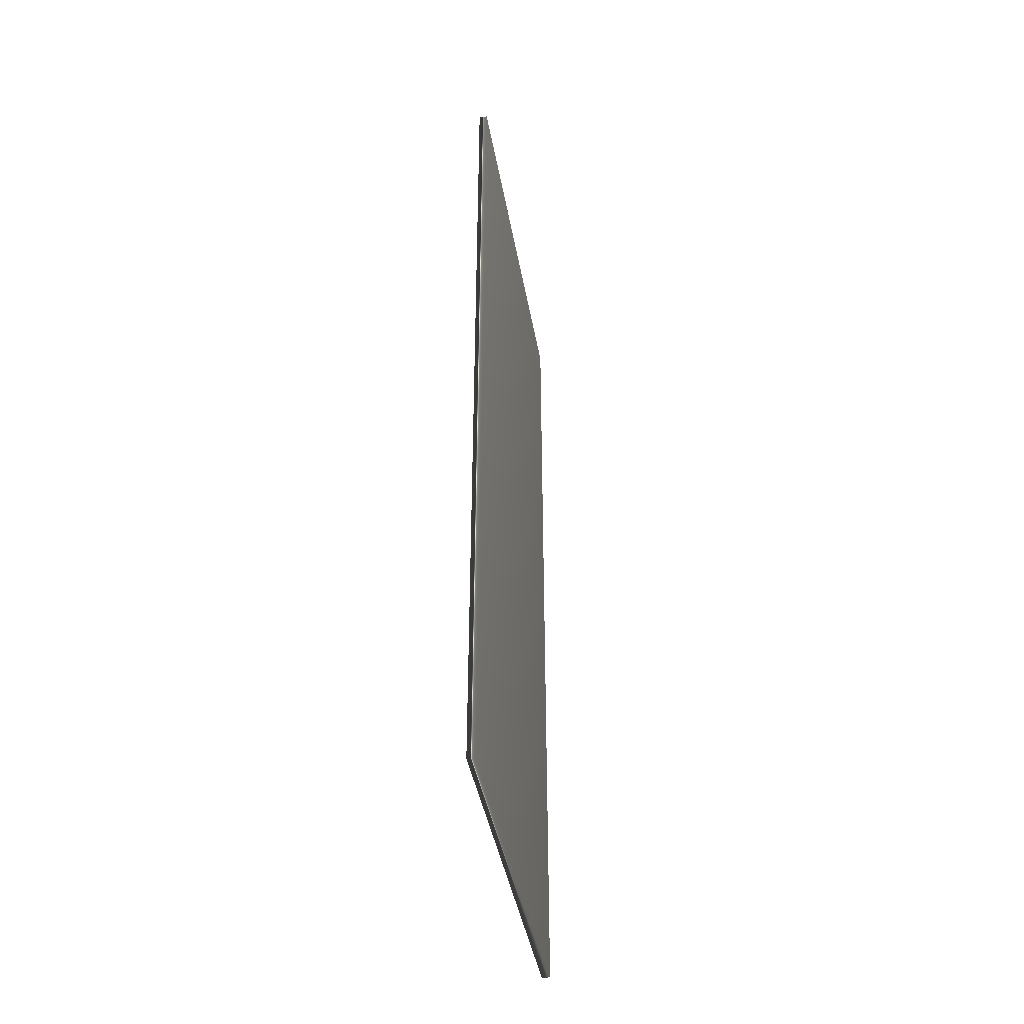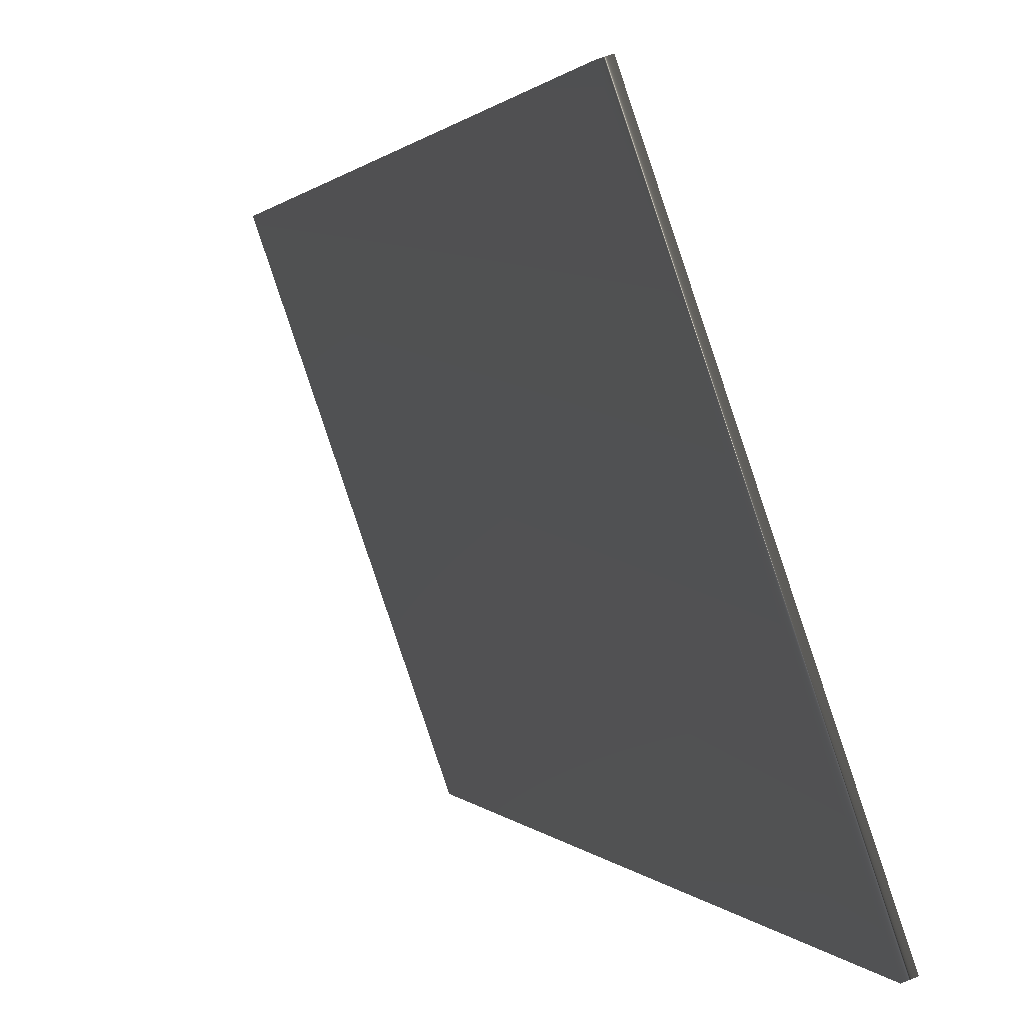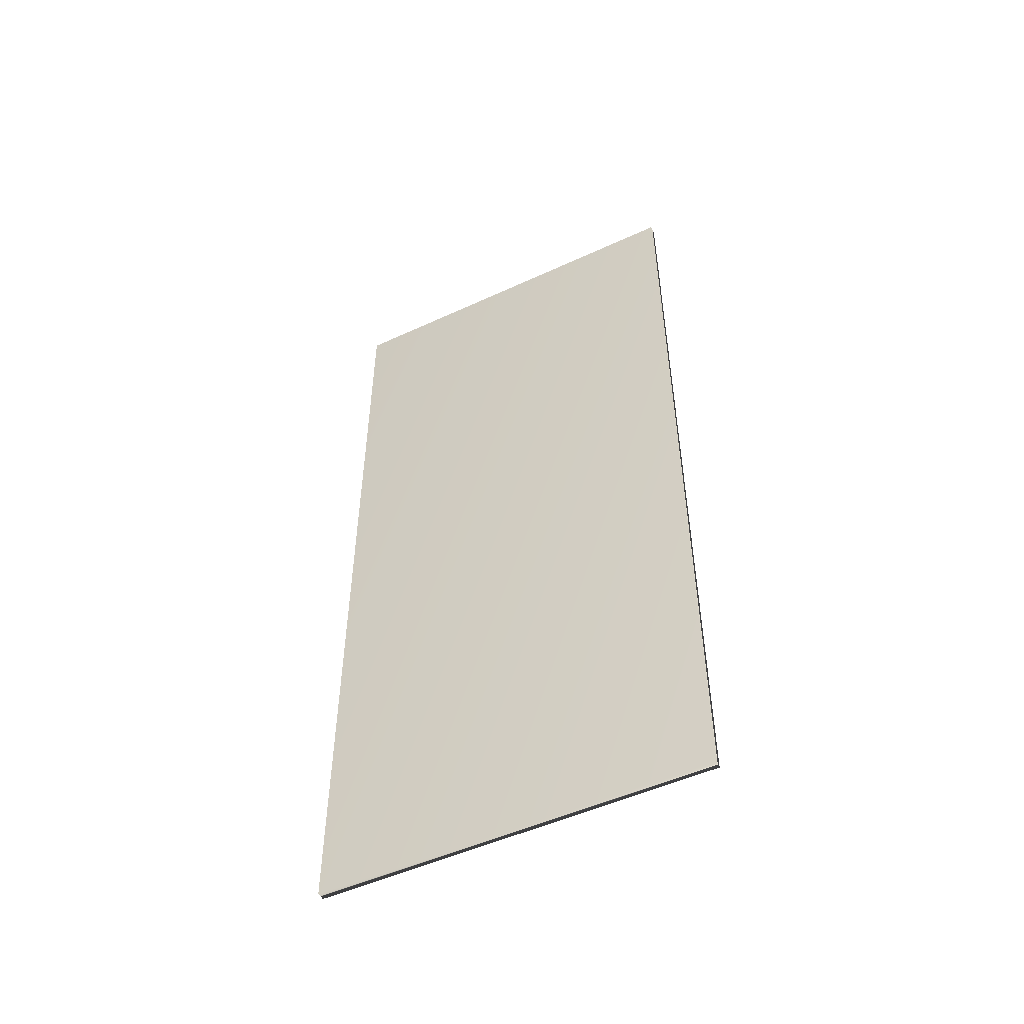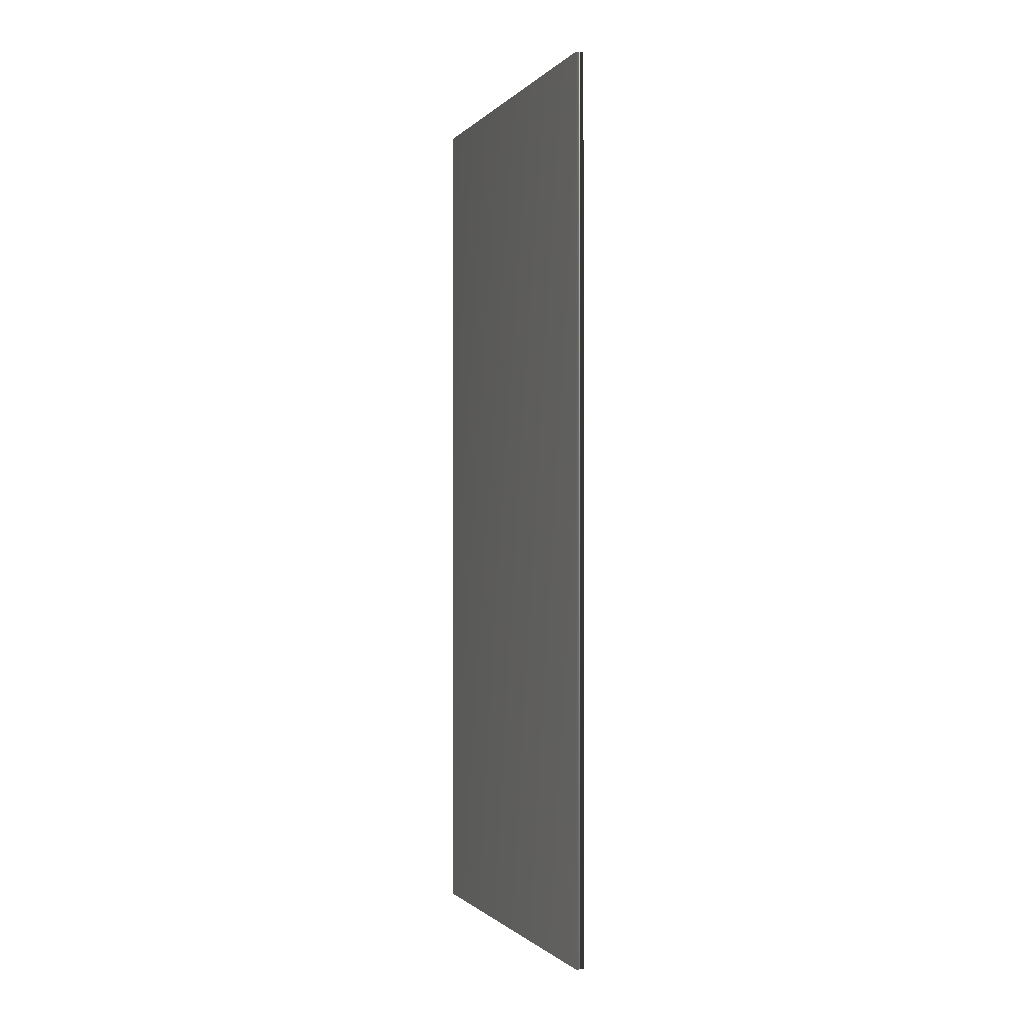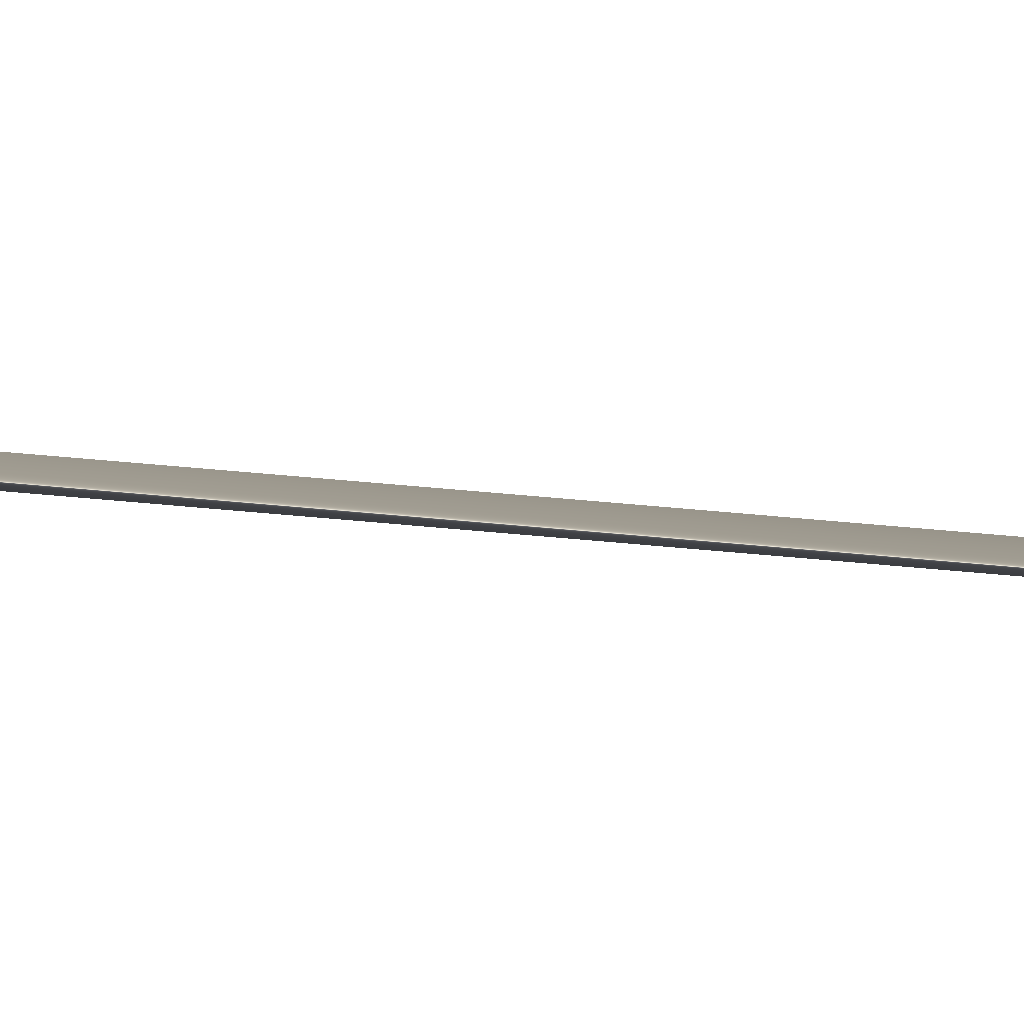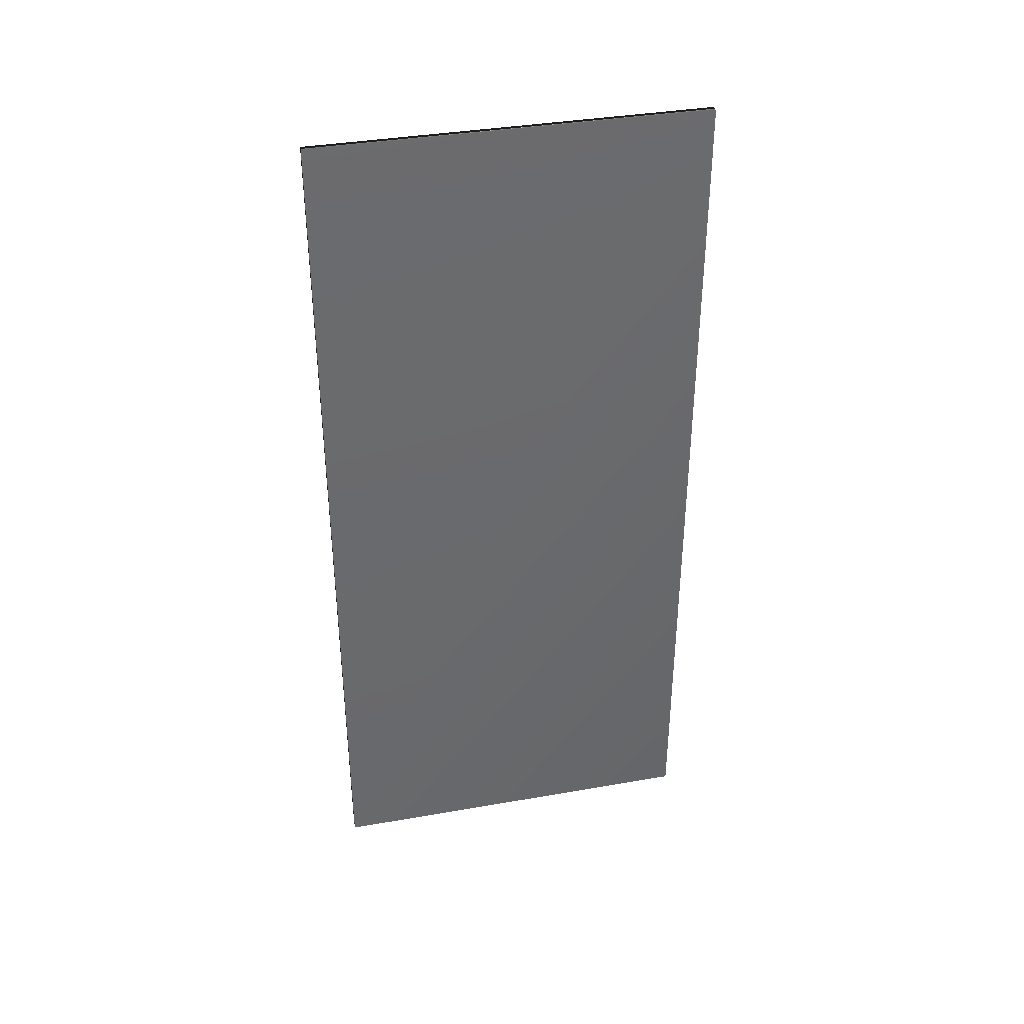
<metadata>
{"format":"obj","ext":"obj","renderer":"f3d","projection":"perspective","resolution":1024,"background":"white","views":[{"elev":-41.9,"azim":-151.1,"up":"+Y"},{"elev":0.6,"azim":167.2,"up":"+Z"},{"elev":-50.7,"azim":-44.2,"up":"+Y"},{"elev":-1.0,"azim":179.3,"up":"+Y"},{"elev":72.7,"azim":95.0,"up":"+Z"},{"elev":37.5,"azim":96.4,"up":"+Y"}]}
</metadata>
<code>
v -79.14 9.339 -91.68
v -79.14 0.3385 -91.68
v -79.06 9.339 -91.7
v -79.06 0.3385 -91.7
v -80.34 0.3385 -95.44
v -80.34 9.339 -95.44
v -80.42 9.339 -95.41
v -80.42 0.3385 -95.41
f 1 2 3
f 3 2 4
f 5 6 4
f 4 6 3
f 7 1 6
f 6 1 3
f 8 5 2
f 2 5 4
f 2 1 8
f 8 1 7
f 8 7 5
f 5 7 6

</code>
